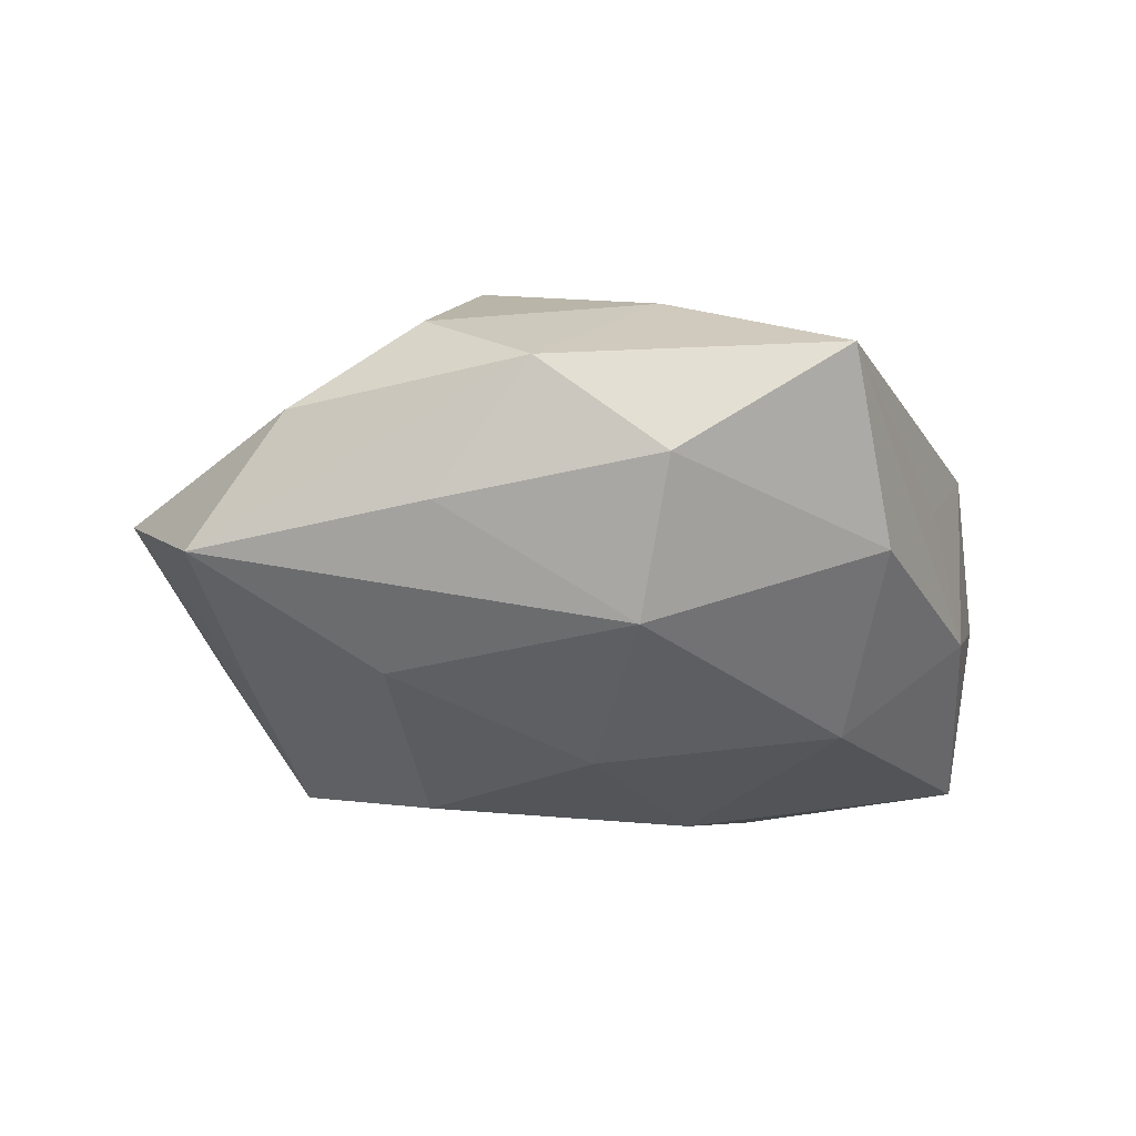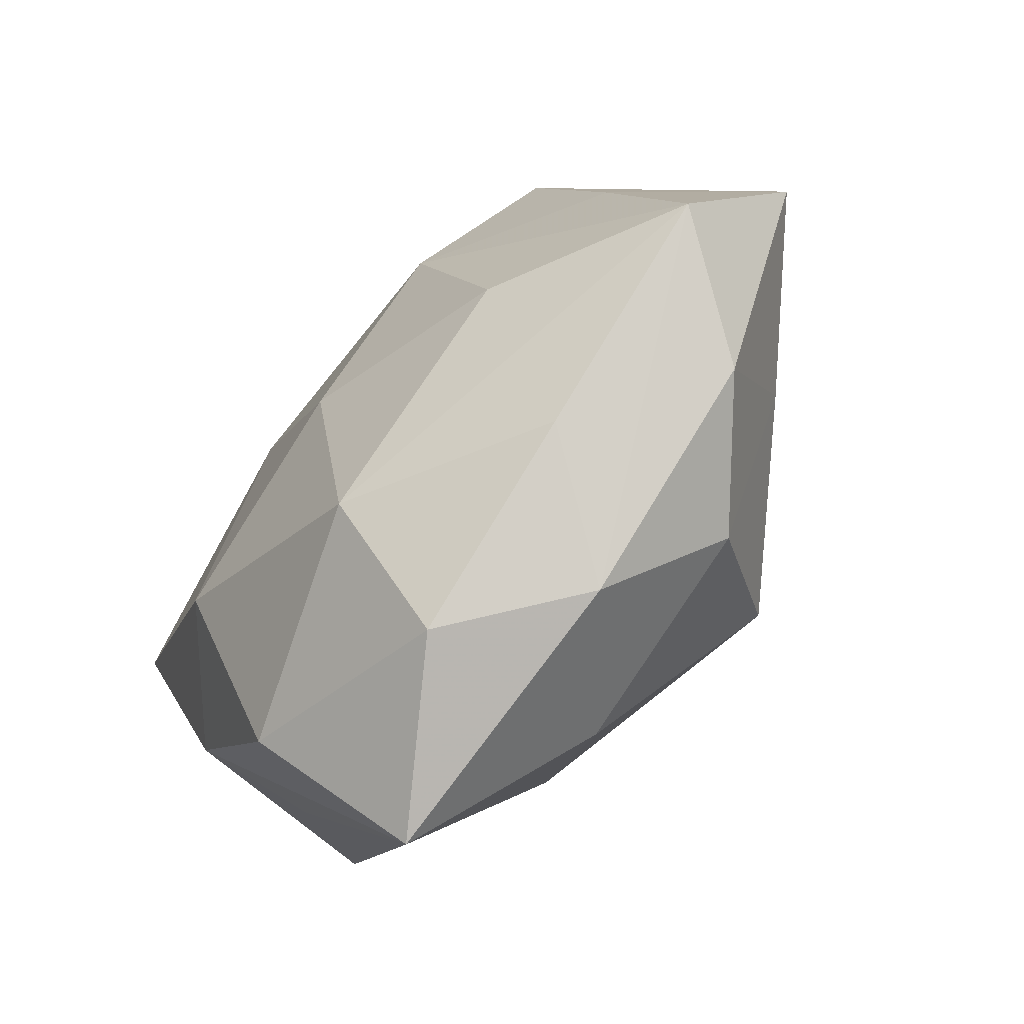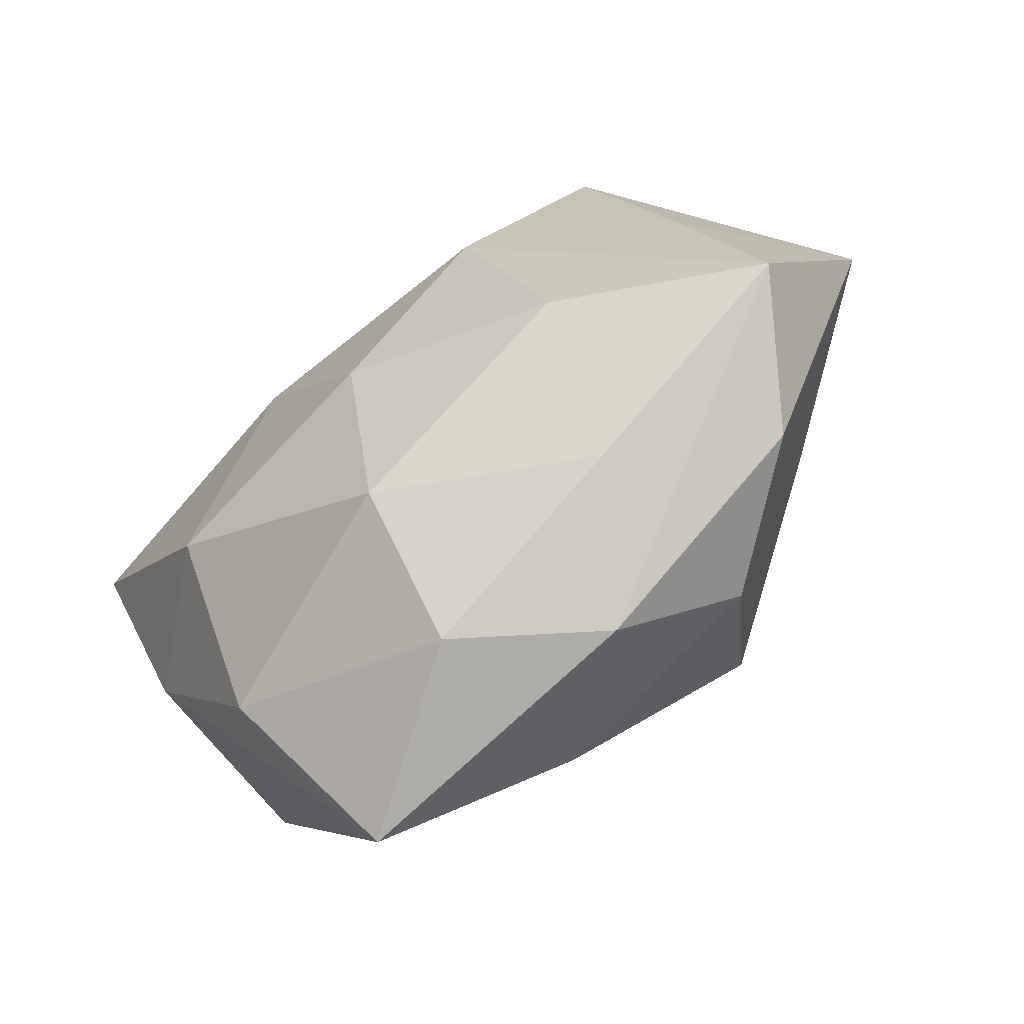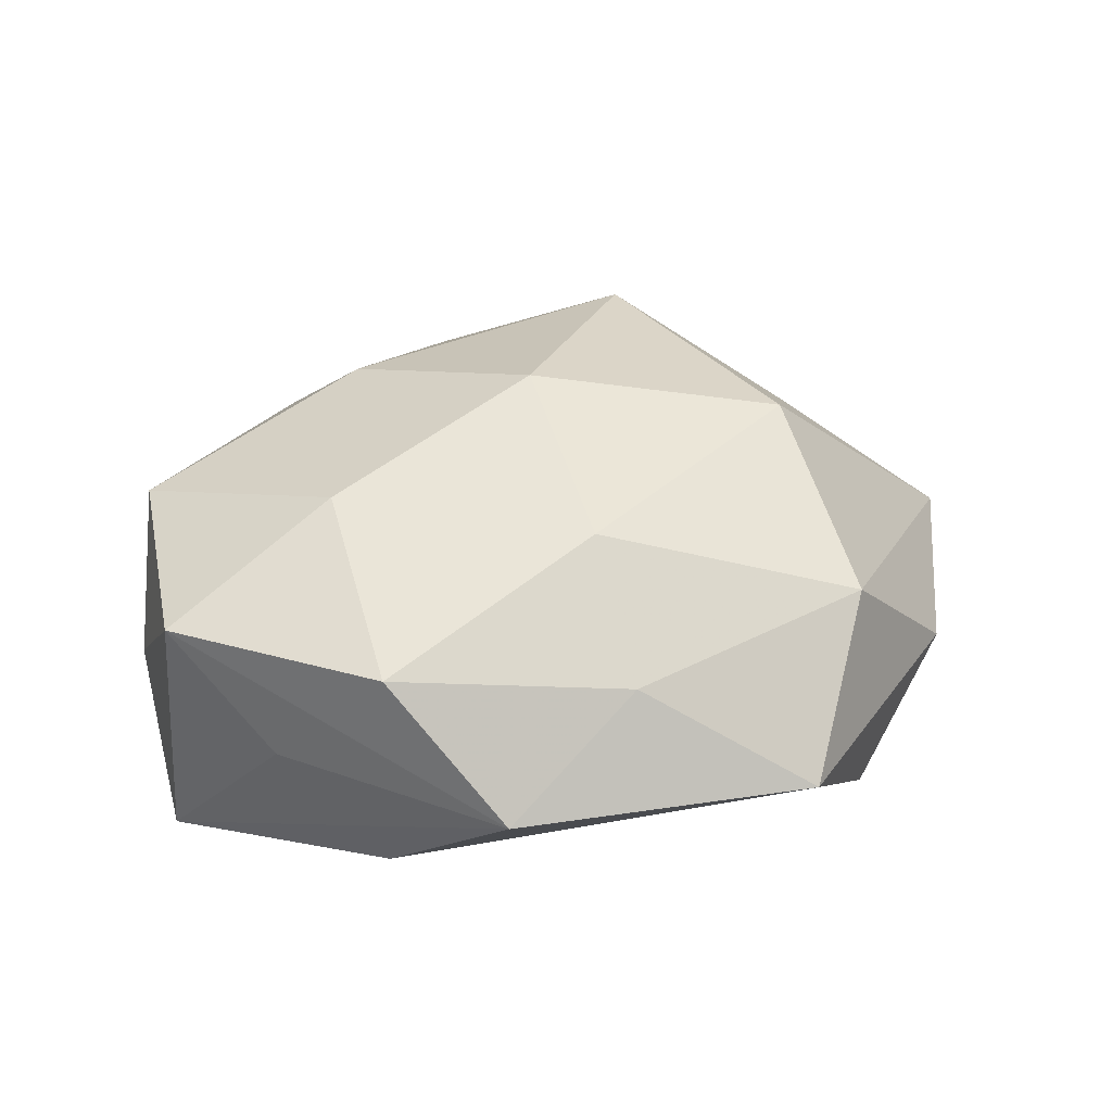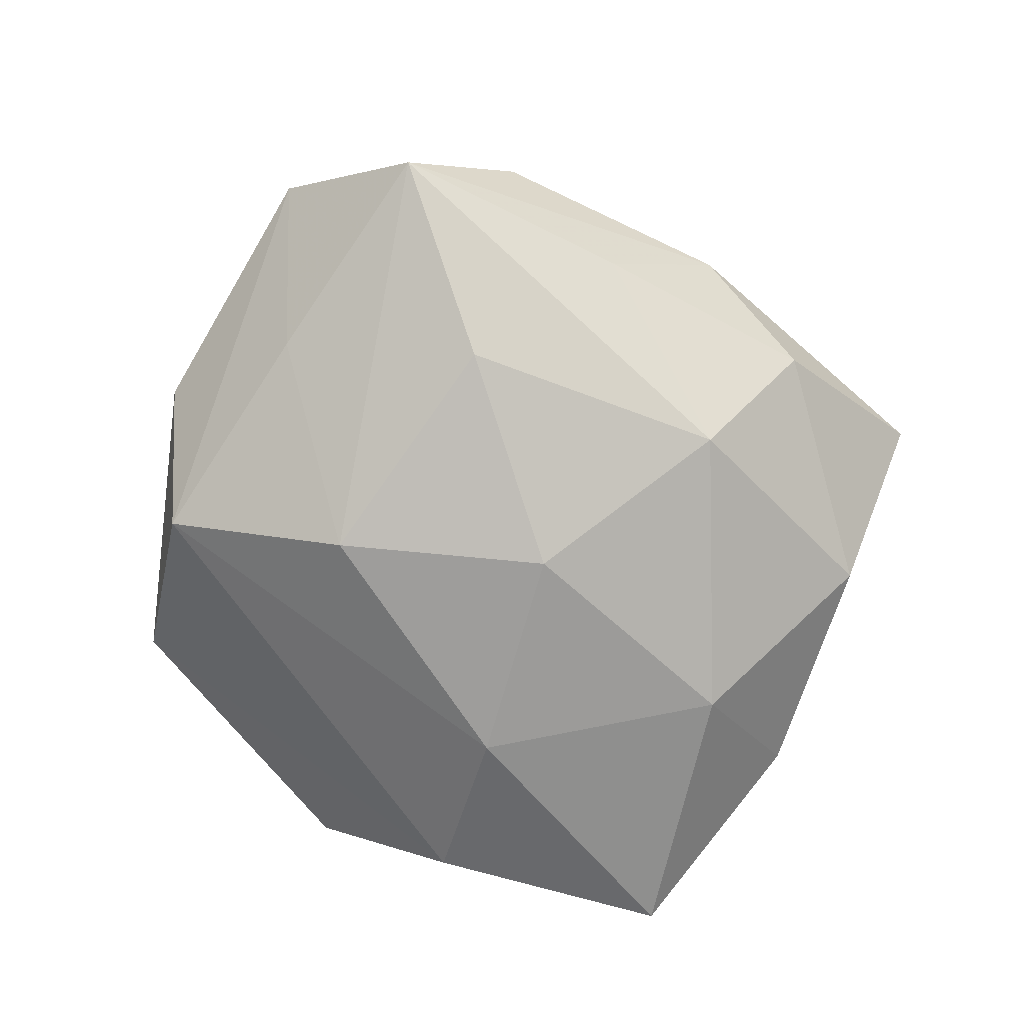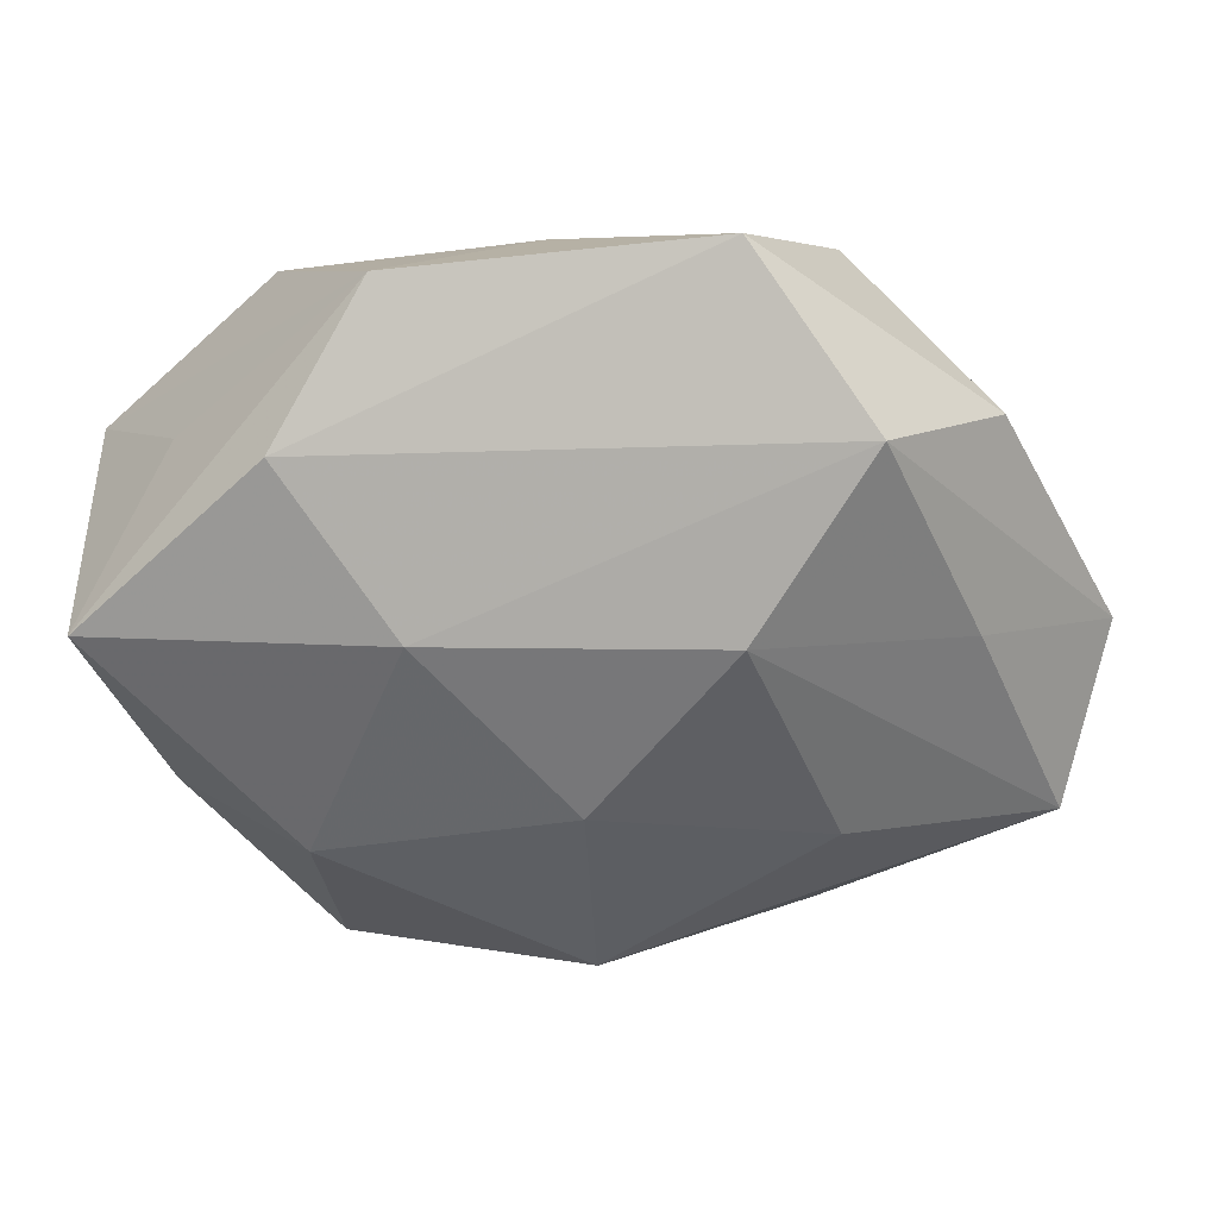
<metadata>
{"format":"obj","ext":"obj","renderer":"f3d","projection":"perspective","resolution":1024,"background":"white","views":[{"elev":-31.8,"azim":-13.5,"up":"+Z"},{"elev":-64.5,"azim":-129.8,"up":"+Y"},{"elev":-60.9,"azim":-141.8,"up":"+Y"},{"elev":30.3,"azim":159.3,"up":"+Z"},{"elev":-77.2,"azim":-56.9,"up":"+Z"},{"elev":40.3,"azim":-179.7,"up":"+Y"}]}
</metadata>
<code>
v 0.04213 0.009423 -0.01486
v 0.03055 -0.02019 0.001033
v -0.02485 0.02902 -0.01355
v -0.01454 -0.03545 0.00206
v -0.01404 0.01354 -0.02103
v -0.03255 -0.008268 0.01115
v -0.002032 -0.0376 -0.008249
v -0.000903 -0.00376 -0.02295
v 0.02283 -0.01019 -0.02042
v -0.0007569 -0.03129 0.01356
v -0.01556 -0.01645 0.02325
v -0.02205 -0.02664 -0.009532
v 0.01441 -0.01441 0.0203
v 0.01645 0.03777 -0.002835
v -0.03562 -0.02249 0.001199
v 0.02152 -0.03007 -0.01078
v -0.02322 0.00958 0.02066
v 0.04201 0.01258 0.009737
v -0.0343 0.007556 -0.01222
v 0.02469 0.02625 -0.01229
v -0.01344 0.04162 -0.003087
v 0.01427 -0.04365 0.002603
v -0.0478 -0.0005568 -0.0002636
v 0.001556 0.003194 0.02538
v -0.02305 -0.009467 -0.01878
v 0.04204 -0.0004462 -0.0002875
v -0.001885 -0.02545 -0.01948
v -0.02238 0.03096 0.0109
v 0.00239 0.03429 0.007199
v 0.02547 0.02907 0.01019
v -0.04326 -0.01412 -0.01071
v 0.02405 0.008662 0.01862
v 0.002265 0.02304 0.01784
v 0.01366 0.01302 -0.02022
v -0.03597 0.02305 -0.001842
v 0.03567 -0.01212 -0.009266
v 0.03383 0.02009 -0.001657
v 0.03842 -0.009394 0.01292
v -0.02319 -0.02614 0.01124
f 26 1 18
f 22 7 16
f 16 7 27
f 18 1 37
f 37 14 18
f 1 14 37
f 18 14 30
f 38 26 18
f 4 7 22
f 9 16 27
f 1 26 36
f 36 9 1
f 16 9 36
f 26 38 36
f 22 16 36
f 25 27 31
f 31 5 25
f 29 14 21
f 29 30 14
f 18 30 32
f 32 38 18
f 22 38 13
f 38 32 13
f 12 4 31
f 7 4 12
f 31 27 12
f 27 7 12
f 19 5 31
f 31 23 19
f 1 9 34
f 8 9 27
f 27 25 8
f 8 25 5
f 5 34 8
f 8 34 9
f 2 38 22
f 22 36 2
f 2 36 38
f 5 19 3
f 3 34 5
f 3 19 23
f 30 29 33
f 33 32 30
f 22 13 10
f 10 13 11
f 11 39 10
f 10 4 22
f 10 39 4
f 15 23 31
f 31 4 15
f 4 39 15
f 21 3 35
f 35 3 23
f 23 15 6
f 6 39 11
f 6 15 39
f 34 3 20
f 20 14 1
f 1 34 20
f 21 14 20
f 20 3 21
f 32 33 24
f 11 13 24
f 24 13 32
f 28 29 21
f 28 33 29
f 21 35 28
f 28 35 23
f 17 24 33
f 33 28 17
f 11 24 17
f 17 6 11
f 23 6 17
f 17 28 23

</code>
